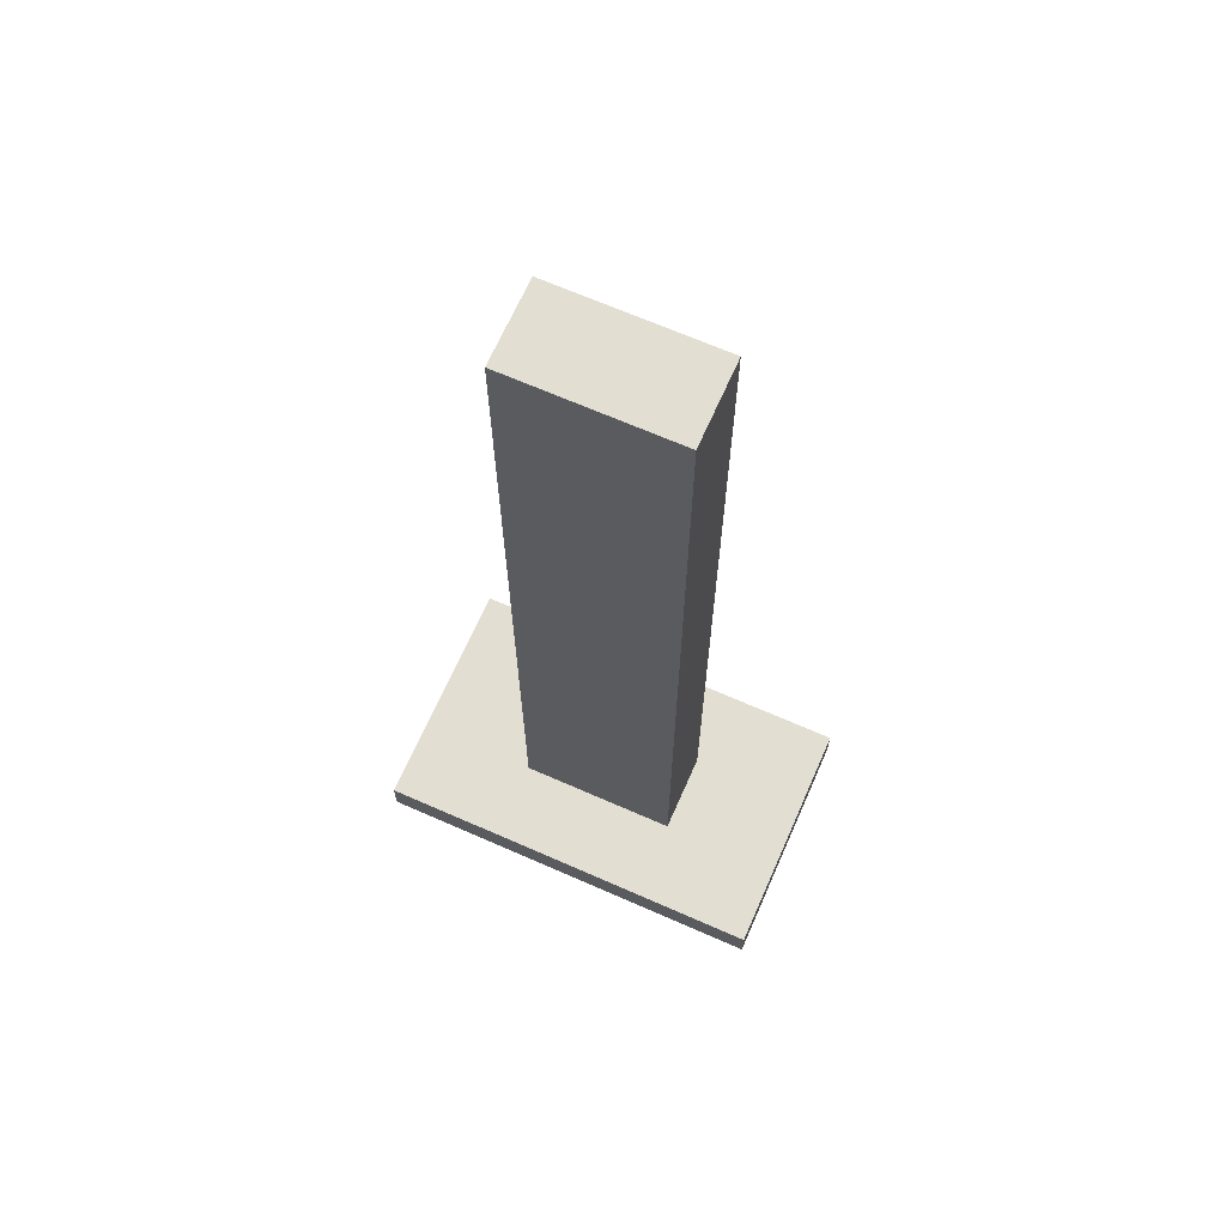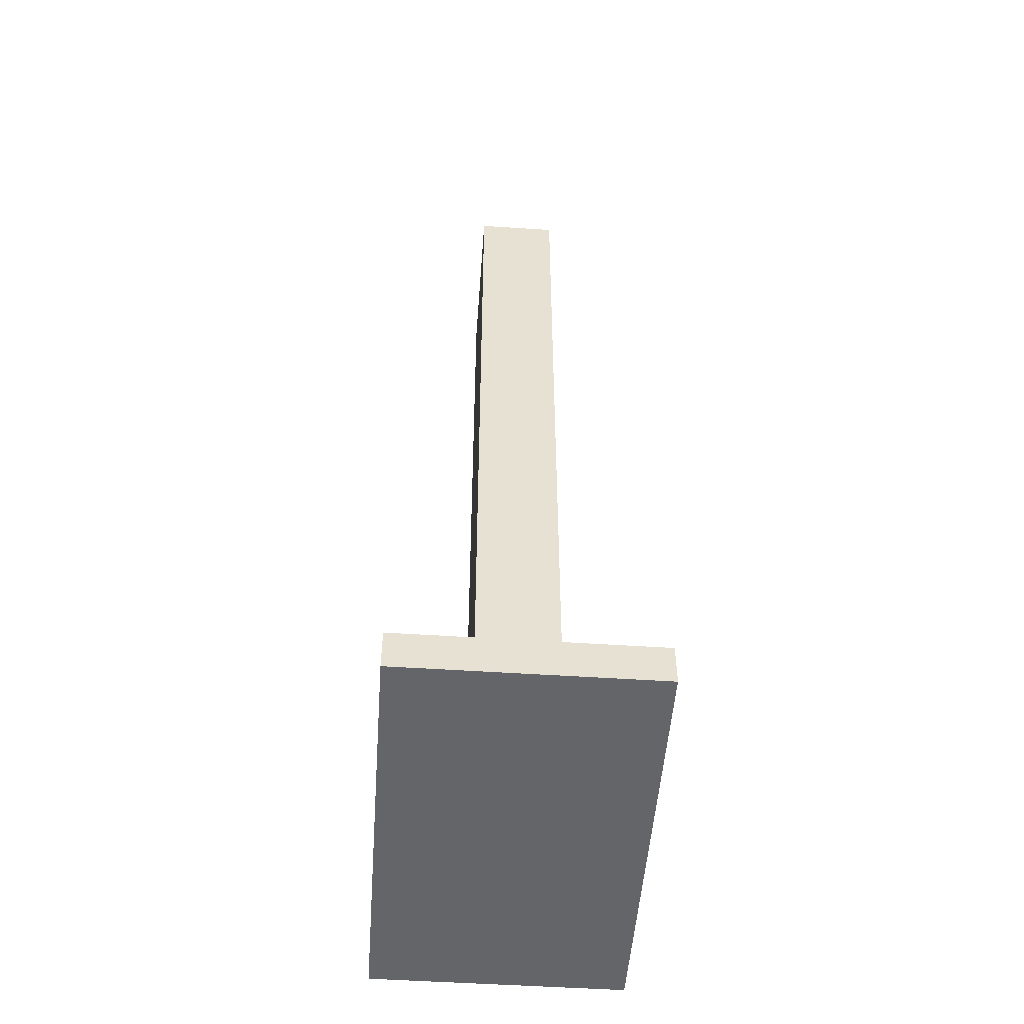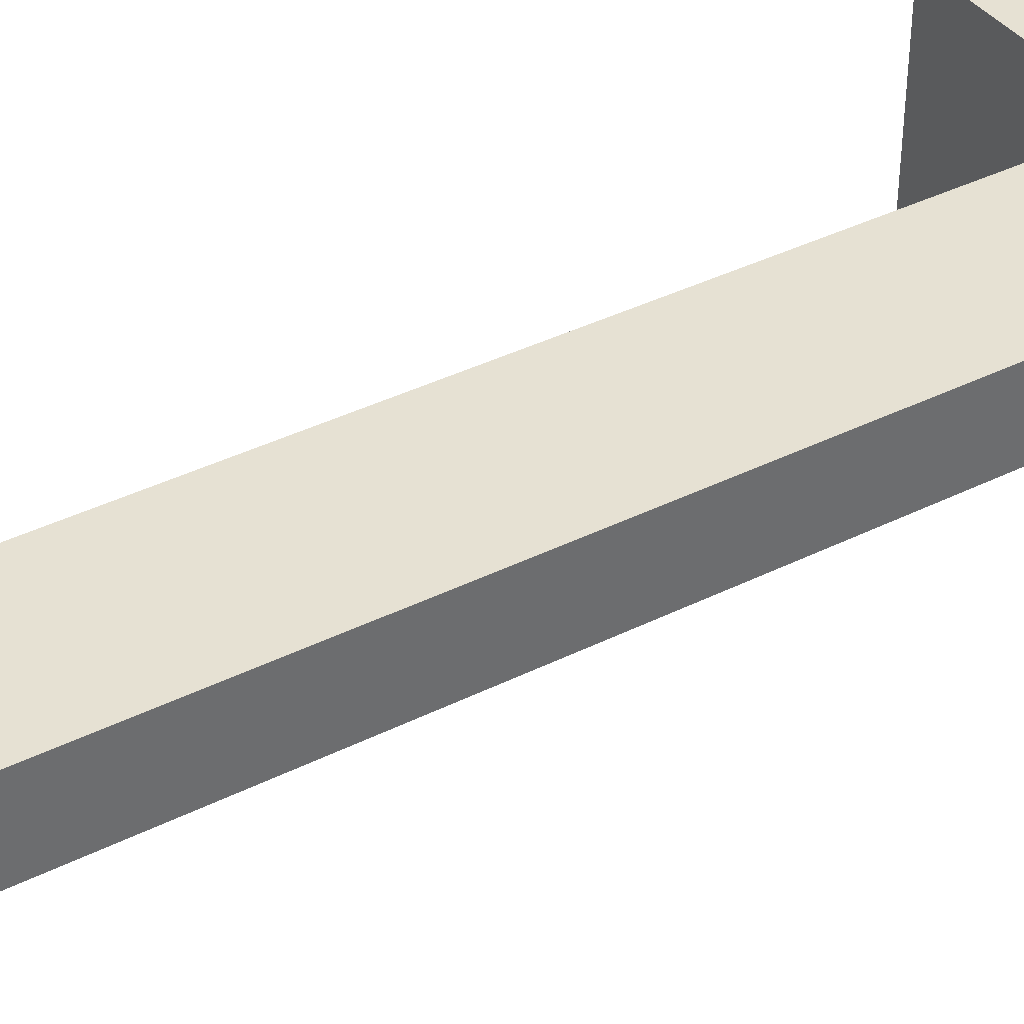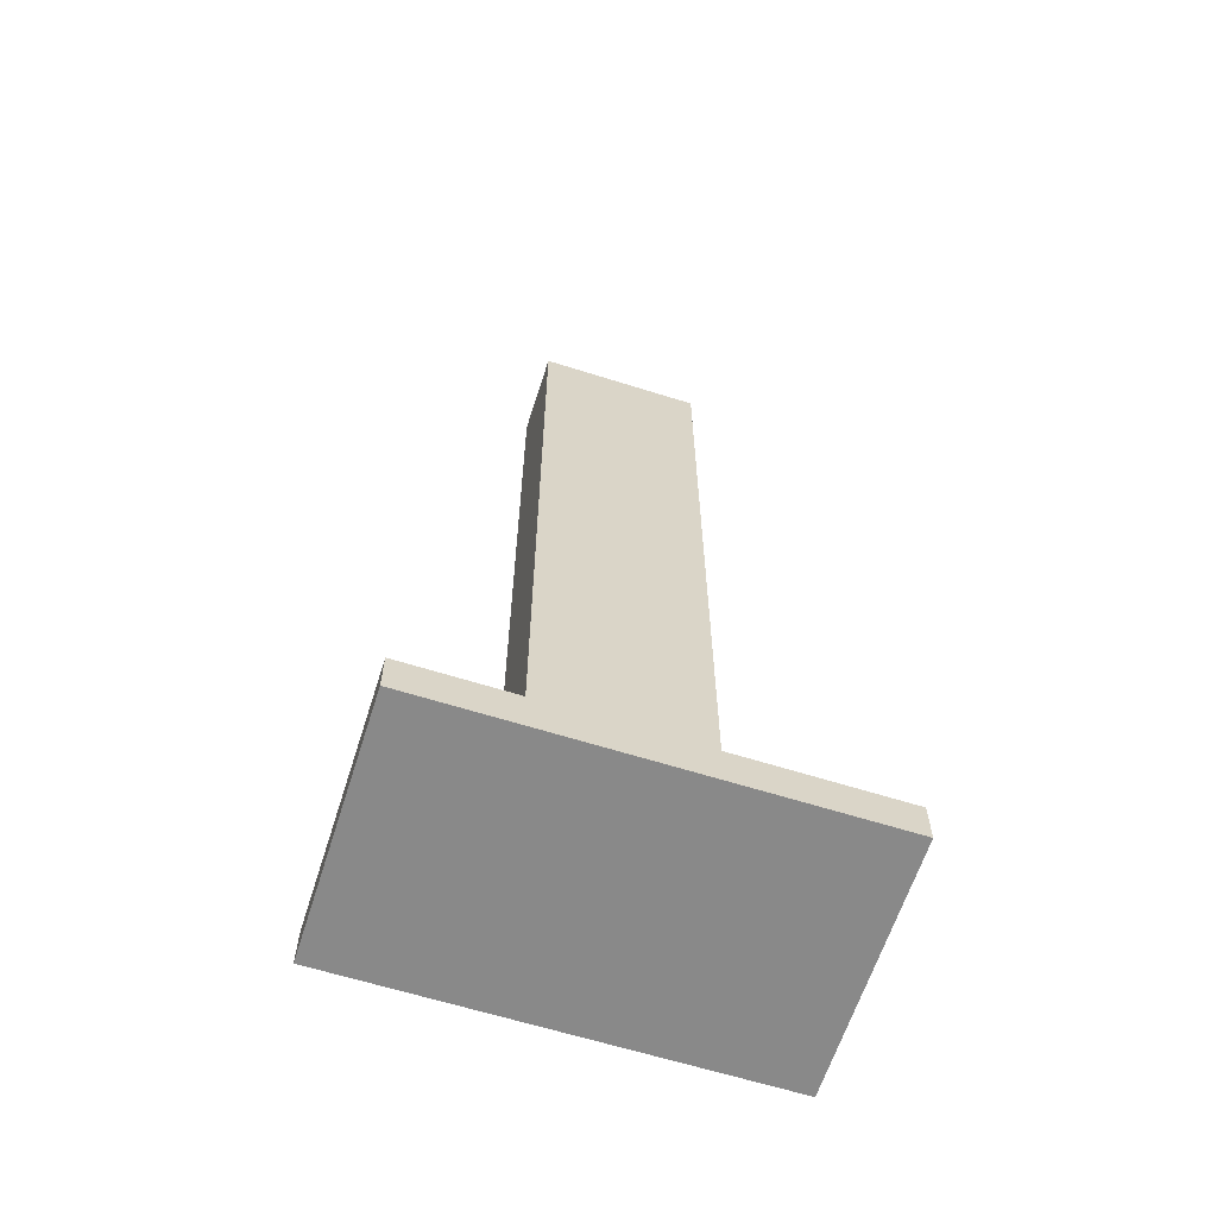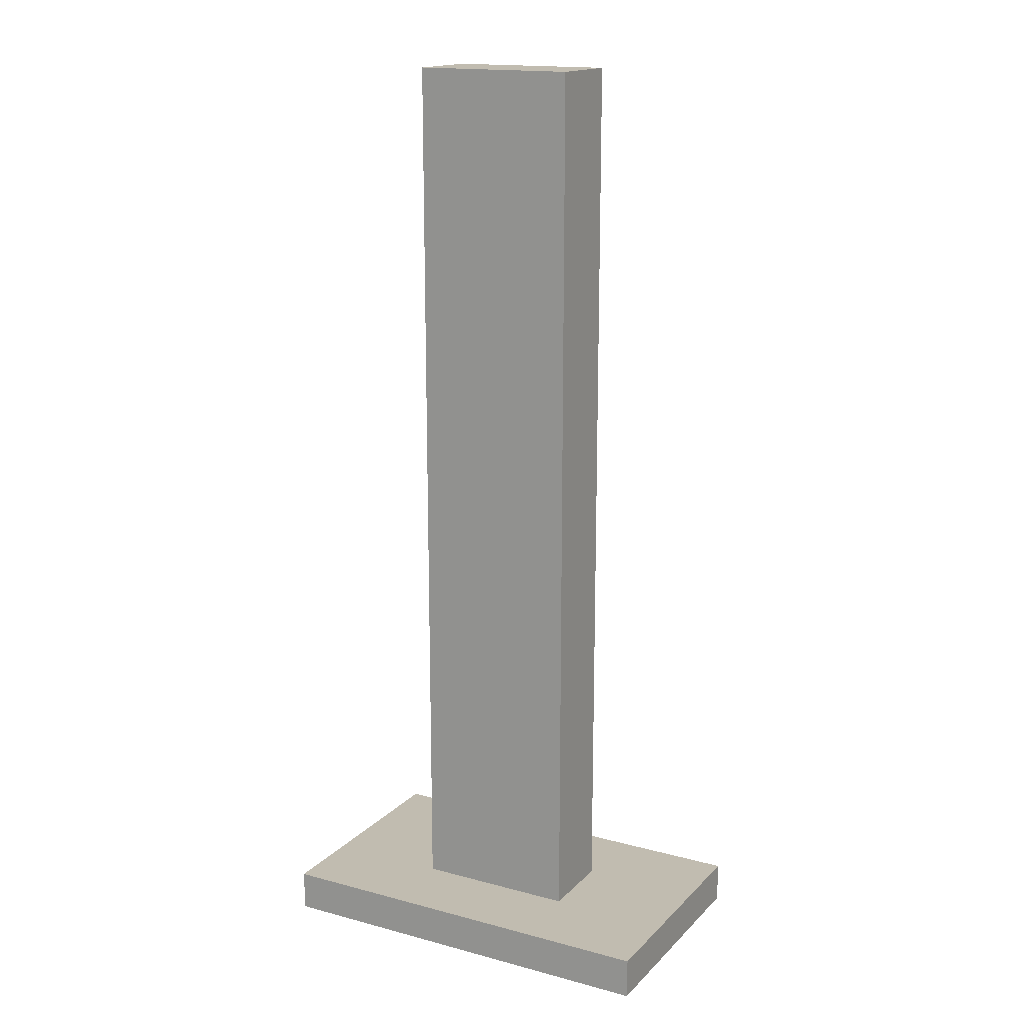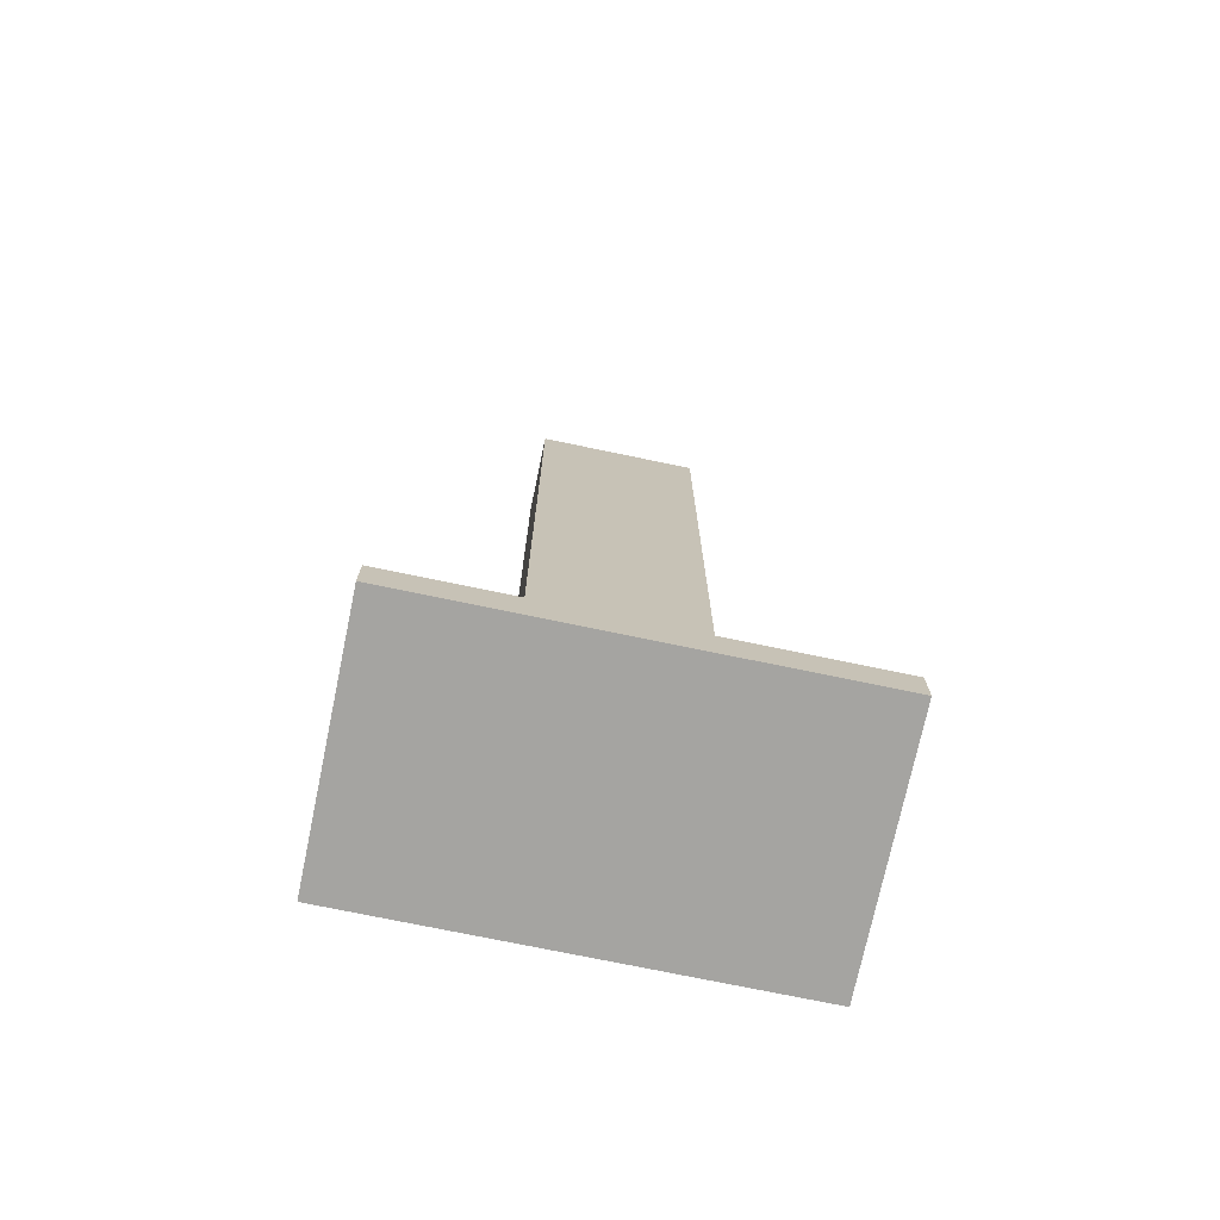
<metadata>
{"format":"obj","ext":"obj","renderer":"f3d","projection":"perspective","resolution":1024,"background":"white","views":[{"elev":67.6,"azim":-156.2,"up":"+Y"},{"elev":-51.5,"azim":-94.1,"up":"+Y"},{"elev":38.9,"azim":-122.0,"up":"+Z"},{"elev":-63.1,"azim":162.3,"up":"+Y"},{"elev":16.4,"azim":-151.4,"up":"+Y"},{"elev":-73.3,"azim":-11.8,"up":"+Y"}]}
</metadata>
<code>
v -1 0.5 -0.5
v -1 0.5 0.5
v -1 11.5 0.5
v -1 11.5 -0.5
v 1 0.5 -0.5
v -1 0.5 -0.5
v -1 11.5 -0.5
v 1 11.5 -0.5
v 1 0.5 0.5
v 1 0.5 -0.5
v 1 11.5 -0.5
v 1 11.5 0.5
v -1 0.5 0.5
v 1 0.5 0.5
v 1 11.5 0.5
v -1 11.5 0.5
v -1 11.5 0.5
v 1 11.5 0.5
v 1 11.5 -0.5
v -1 11.5 -0.5
v -2.5 0 -1.5
v -2.5 0 1.5
v -2.5 0.5 1.5
v -2.5 0.5 -1.5
v 2.5 0 -1.5
v -2.5 0 -1.5
v -2.5 0.5 -1.5
v 2.5 0.5 -1.5
v 2.5 0 1.5
v 2.5 0 -1.5
v 2.5 0.5 -1.5
v 2.5 0.5 1.5
v -2.5 0 1.5
v 2.5 0 1.5
v 2.5 0.5 1.5
v -2.5 0.5 1.5
v -1 0.5 0.5
v -1 0.5 -0.5
v 1 0.5 -0.5
v 1 0.5 0.5
v -2.5 0.5 1.5
v 2.5 0.5 1.5
v 2.5 0.5 -1.5
v -2.5 0.5 -1.5
v 2.5 0 1.5
v -2.5 0 1.5
v -2.5 0 -1.5
v 2.5 0 -1.5
g 54905adc-e313-11ea-ae38-54bf646e7e1f
f 1 2 4
f 4 2 3
g 5490a8fe-e313-11ea-beb0-54bf646e7e1f
f 5 6 8
f 8 6 7
g 5490f718-e313-11ea-b8f0-54bf646e7e1f
f 9 10 12
f 12 10 11
g 54911e24-e313-11ea-84d2-54bf646e7e1f
f 13 14 16
f 16 14 15
g 54916c4a-e313-11ea-b2bc-54bf646e7e1f
f 18 19 17
f 17 19 20
g 546c31bf-e313-11ea-a1d8-54bf646e7e1f
f 21 22 24
f 24 22 23
g 546c58a8-e313-11ea-92c7-54bf646e7e1f
f 25 26 28
f 28 26 27
g 546c7fb6-e313-11ea-b700-54bf646e7e1f
f 29 30 32
f 32 30 31
g 546ca6ca-e313-11ea-93c9-54bf646e7e1f
f 33 34 36
f 36 34 35
g 546ccdb6-e313-11ea-a25e-54bf646e7e1f
f 40 37 41
f 41 37 38
f 41 38 44
f 44 38 39
f 44 39 43
f 43 39 40
f 43 40 42
f 42 40 41
g 546cf506-e313-11ea-8773-54bf646e7e1f
f 45 46 48
f 48 46 47

</code>
